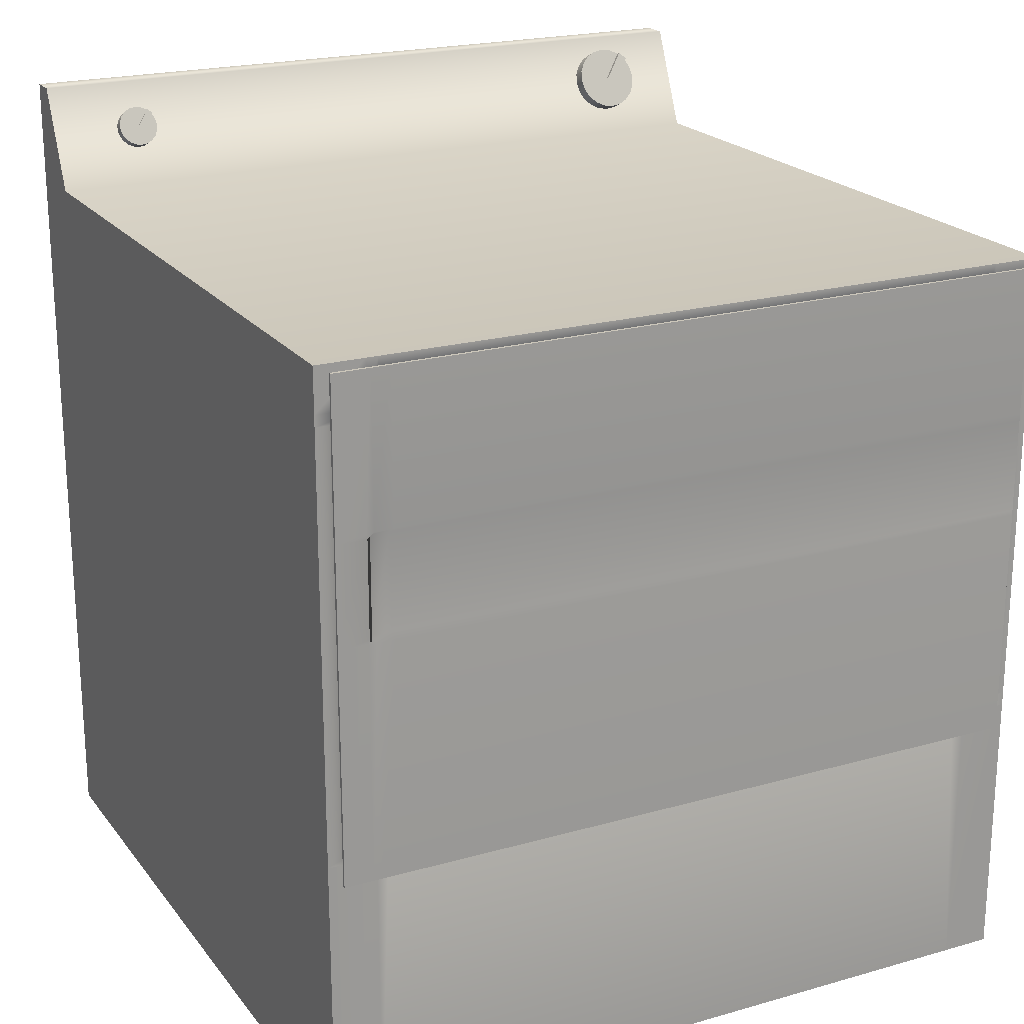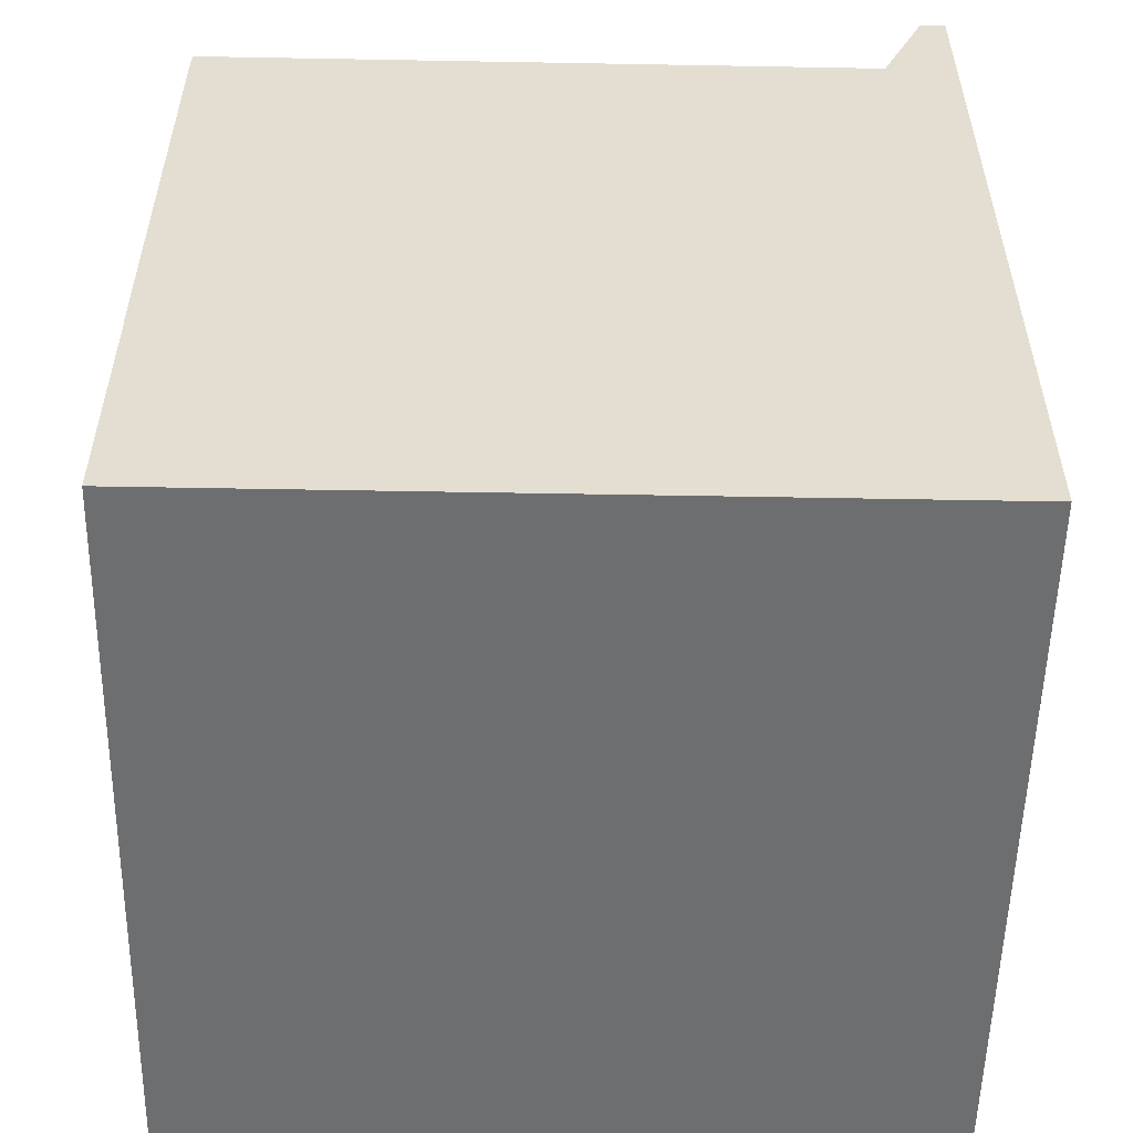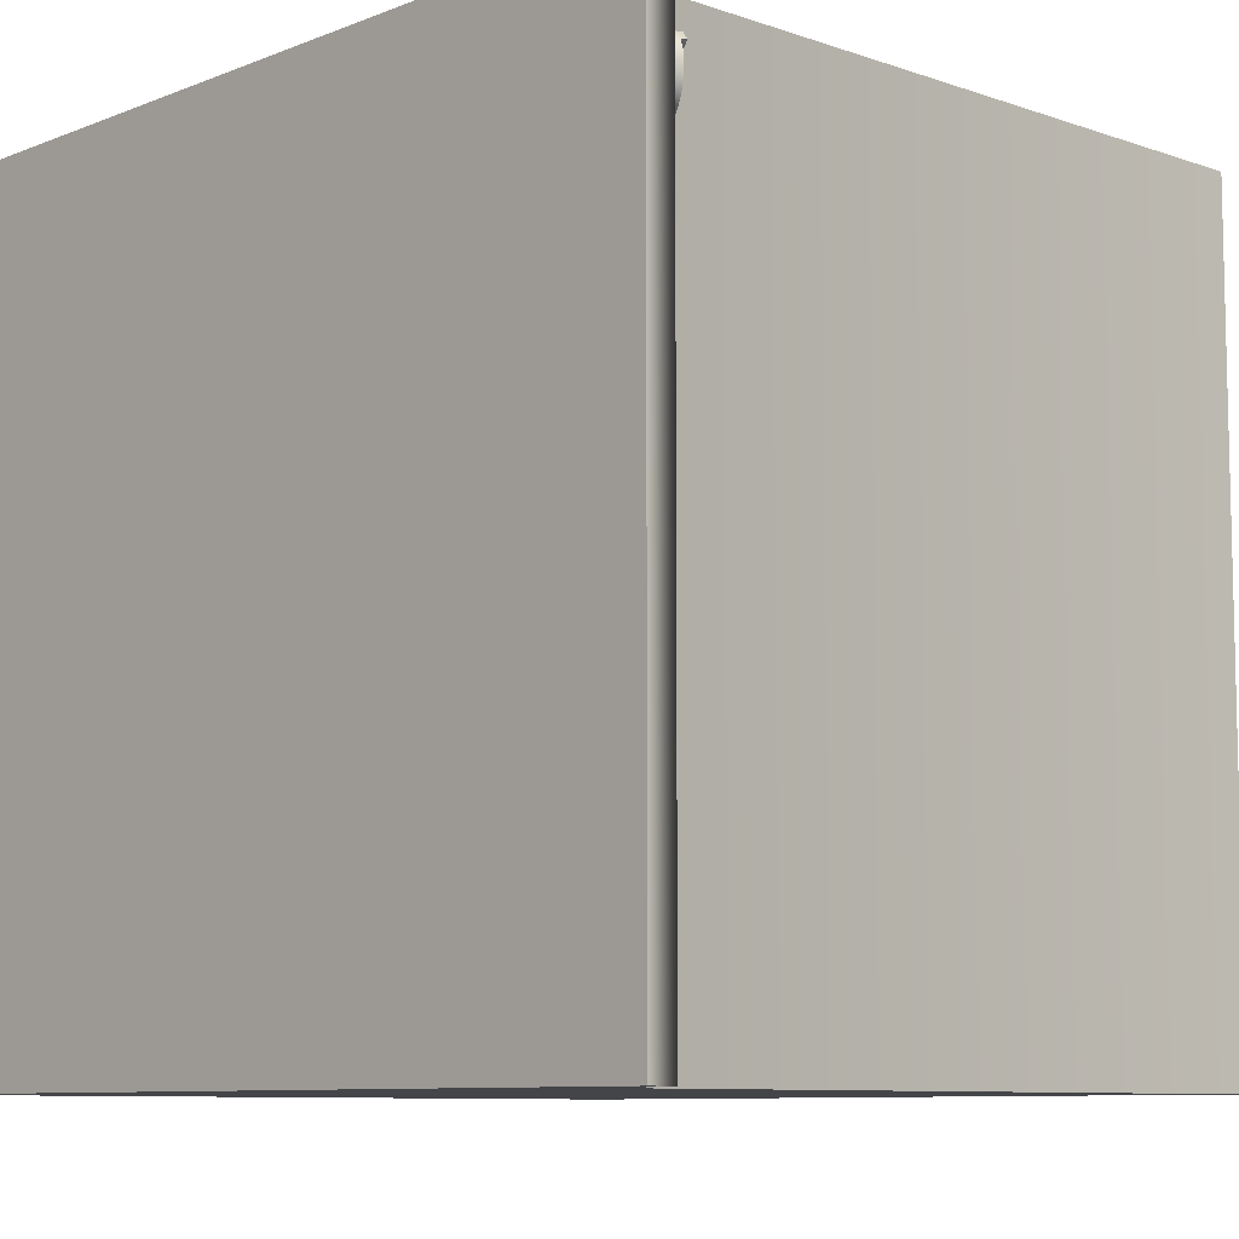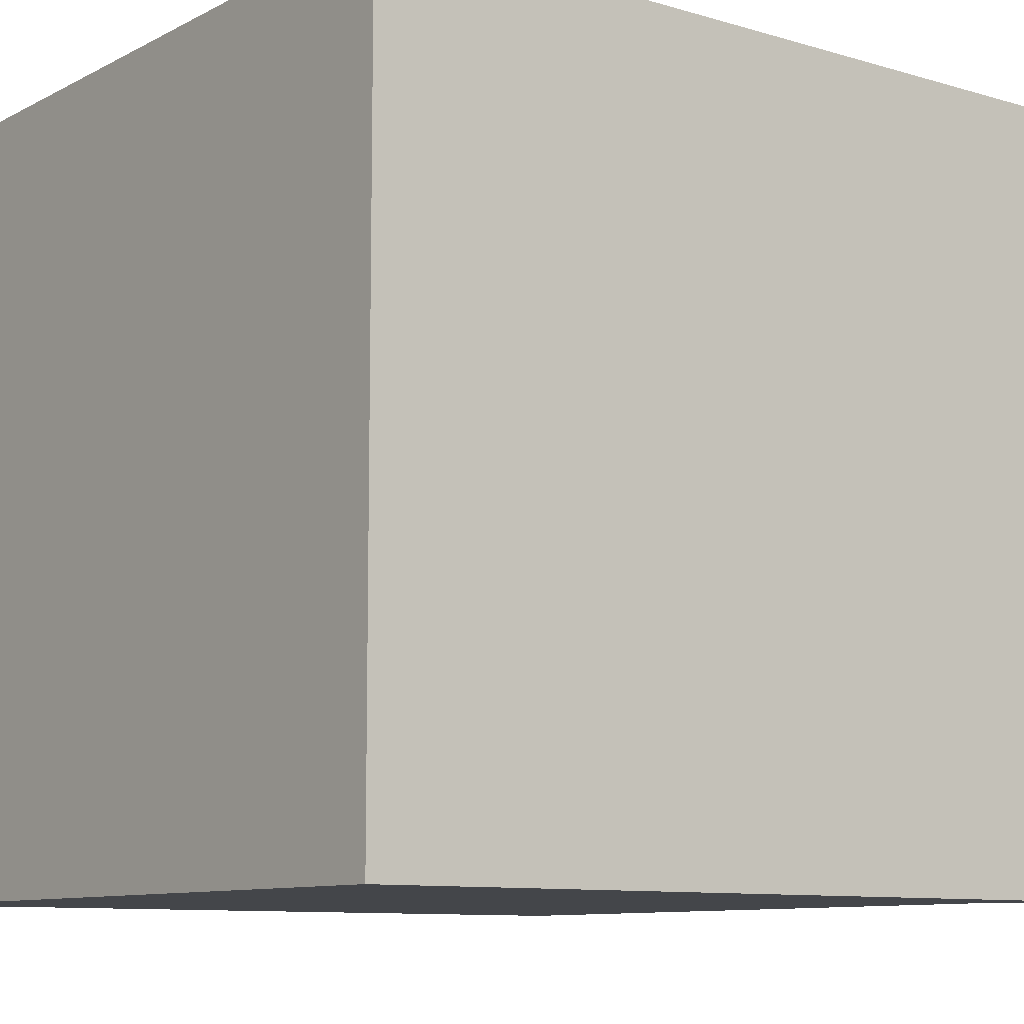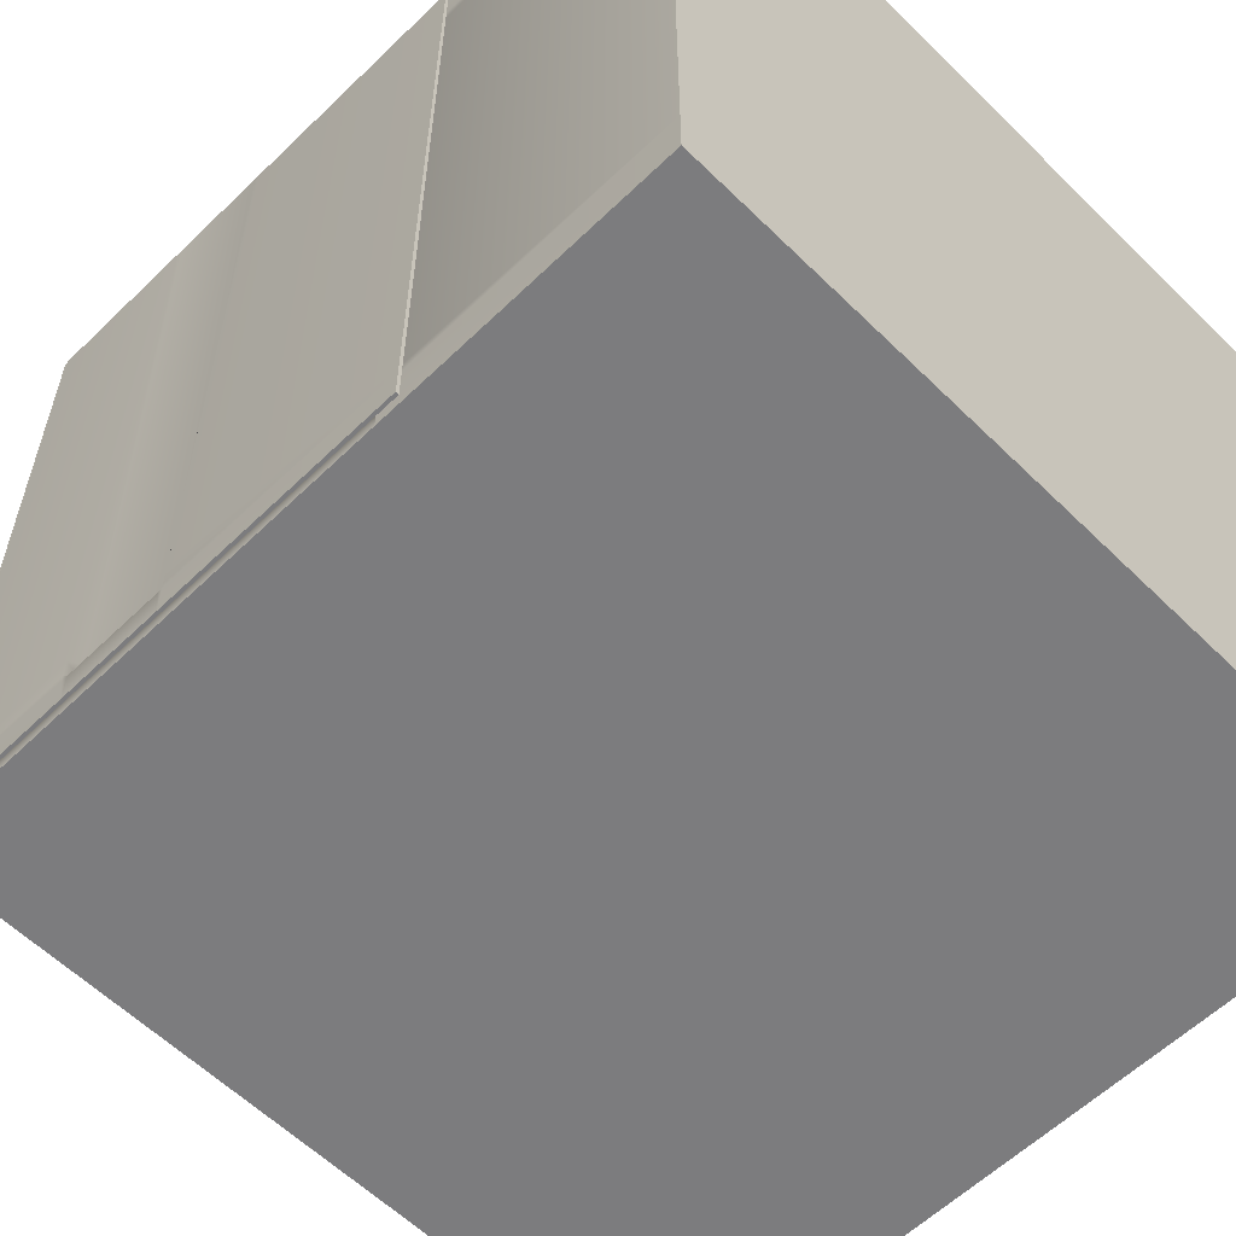
<metadata>
{"format":"obj","ext":"obj","renderer":"f3d","projection":"perspective","resolution":1024,"background":"white","views":[{"elev":21.1,"azim":-116.9,"up":"+Y"},{"elev":-54.2,"azim":-1.1,"up":"+Y"},{"elev":-8.7,"azim":136.8,"up":"+Z"},{"elev":-9.7,"azim":52.5,"up":"+Z"},{"elev":-58.9,"azim":-45.2,"up":"+Z"}]}
</metadata>
<code>
g default
v 7.636 -8.36 -4.524
v 9.636 -8.36 -4.524
v 7.636 -6.36 -4.524
v 9.636 -6.089 -4.524
v 7.636 -6.36 -6.524
v 9.636 -6.089 -6.524
v 7.636 -8.36 -6.524
v 9.636 -8.36 -6.524
v 9.448 -6.36 -6.524
v 9.448 -8.36 -6.524
v 9.448 -8.36 -4.524
v 9.448 -6.36 -4.524
v 9.567 -6.089 -6.524
v 9.567 -8.36 -6.524
v 9.567 -8.36 -4.524
v 9.567 -6.089 -4.524
v 7.636 -6.36 -6.395
v 7.636 -8.36 -6.395
v 9.448 -8.36 -6.395
v 9.567 -8.36 -6.395
v 9.636 -8.36 -6.395
v 9.636 -6.089 -6.395
v 9.567 -6.089 -6.395
v 9.448 -6.36 -6.395
v 7.636 -6.36 -4.654
v 7.636 -8.36 -4.654
v 9.448 -8.36 -4.654
v 9.567 -8.36 -4.654
v 9.636 -8.36 -4.654
v 9.636 -6.089 -4.654
v 9.567 -6.089 -4.654
v 9.448 -6.36 -4.654
v 7.636 -6.476 -6.395
v 7.636 -6.476 -4.654
v 7.636 -6.476 -4.524
v 9.448 -6.476 -4.524
v 9.567 -6.22 -4.524
v 9.636 -6.22 -4.524
v 9.636 -6.22 -4.654
v 9.636 -6.22 -6.395
v 9.636 -6.22 -6.524
v 9.567 -6.22 -6.524
v 9.448 -6.476 -6.524
v 7.636 -6.476 -6.524
v 7.636 -7.623 -4.654
v 7.636 -7.623 -4.524
v 9.448 -7.623 -4.524
v 9.567 -7.524 -4.524
v 9.636 -7.524 -4.524
v 9.636 -7.524 -4.654
v 9.636 -7.524 -6.395
v 9.636 -7.524 -6.524
v 9.567 -7.524 -6.524
v 9.448 -7.623 -6.524
v 7.636 -7.623 -6.524
v 7.636 -7.623 -6.395
v 7.636 -6.476 -6.365
v 7.636 -6.36 -6.365
v 9.448 -6.36 -6.365
v 9.567 -6.089 -6.365
v 9.636 -6.089 -6.365
v 9.636 -6.22 -6.365
v 9.636 -7.524 -6.365
v 9.636 -8.36 -6.365
v 9.567 -8.36 -6.365
v 9.448 -8.36 -6.365
v 7.636 -8.36 -6.365
v 7.636 -7.623 -6.365
v 9.17 -6.424 -6.492
v 7.636 -6.505 -6.395
v 7.636 -6.505 -6.524
v 9.448 -6.505 -6.524
v 9.567 -6.254 -6.524
v 9.636 -6.254 -6.524
v 9.636 -6.254 -6.395
v 9.636 -6.254 -6.365
v 9.636 -6.254 -4.654
v 9.636 -6.254 -4.524
v 9.567 -6.254 -4.524
v 9.448 -6.505 -4.524
v 7.636 -6.505 -4.524
v 7.636 -6.505 -4.654
v 9.17 -6.424 -4.564
v 7.636 -7.623 -4.691
v 7.636 -8.36 -4.691
v 9.448 -8.36 -4.691
v 9.567 -8.36 -4.691
v 9.636 -8.36 -4.691
v 9.636 -7.524 -4.691
v 9.636 -6.254 -4.691
v 9.636 -6.22 -4.691
v 9.636 -6.089 -4.691
v 9.567 -6.089 -4.691
v 9.448 -6.36 -4.691
v 7.636 -6.36 -4.691
v 7.636 -6.476 -4.691
v 9.17 -7.787 -4.564
v 7.636 -7.582 -4.654
v 7.636 -7.582 -4.524
v 9.448 -7.582 -4.524
v 9.567 -7.477 -4.524
v 9.636 -7.477 -4.524
v 9.636 -7.477 -4.654
v 9.636 -7.477 -4.691
v 9.636 -7.477 -6.365
v 9.636 -7.477 -6.395
v 9.636 -7.477 -6.524
v 9.567 -7.477 -6.524
v 9.448 -7.582 -6.524
v 7.636 -7.582 -6.524
v 7.636 -7.582 -6.395
v 9.17 -7.787 -6.492
v 7.739 -7.749 -6.374
v 7.636 -7.621 -6.395
v 7.636 -7.621 -6.524
v 9.448 -7.621 -6.524
v 9.567 -7.521 -6.524
v 9.636 -7.521 -6.524
v 9.636 -7.521 -6.395
v 9.636 -7.521 -6.365
v 9.636 -7.521 -4.691
v 9.636 -7.521 -4.654
v 9.636 -7.521 -4.524
v 9.567 -7.521 -4.524
v 9.448 -7.621 -4.524
v 7.636 -7.621 -4.524
v 7.636 -7.621 -4.654
v 7.739 -7.749 -4.683
g shell dryer
f 35 36 12 3
f 3 12 32 25
f 5 9 43 44
f 26 27 11 1
f 38 39 30 4
f 34 35 3 25
f 9 13 42 43
f 11 27 28 15
f 12 36 37 16
f 32 12 16 31
f 13 6 41 42
f 15 28 29 2
f 16 37 38 4
f 31 16 4 30
f 44 33 17 5
f 7 10 19 18
f 20 19 10 14
f 21 20 14 8
f 22 40 41 6
f 13 23 22 6
f 9 24 23 13
f 17 24 9 5
f 33 57 58 17
f 18 19 66 67
f 65 66 19 20
f 64 65 20 21
f 61 62 40 22
f 23 60 61 22
f 24 59 60 23
f 58 59 24 17
f 111 112 69 70
f 98 99 81 82
f 99 100 80 81
f 79 80 100 101
f 78 79 101 102
f 102 103 77 78
f 75 76 105 106
f 74 75 106 107
f 73 74 107 108
f 72 73 108 109
f 71 72 109 110
f 110 111 70 71
f 26 1 46 45
f 1 11 47 46
f 48 47 11 15
f 49 48 15 2
f 2 29 50 49
f 51 63 64 21
f 52 51 21 8
f 53 52 8 14
f 54 53 14 10
f 55 54 10 7
f 7 18 56 55
f 18 67 68 56
f 96 34 25 95
f 25 32 94 95
f 93 94 32 31
f 92 93 31 30
f 30 39 91 92
f 104 90 77 103
f 88 89 50 29
f 29 28 87 88
f 28 27 86 87
f 85 86 27 26
f 84 85 26 45
f 82 83 97 98
f 70 69 57 33
f 71 70 33 44
f 44 43 72 71
f 43 42 73 72
f 42 41 74 73
f 41 40 75 74
f 40 62 76 75
f 77 90 91 39
f 78 77 39 38
f 38 37 79 78
f 37 36 80 79
f 81 80 36 35
f 82 81 35 34
f 96 83 82 34
f 83 69 112 97
f 68 67 85 84
f 67 66 86 85
f 87 86 66 65
f 88 87 65 64
f 64 63 89 88
f 105 76 90 104
f 91 90 76 62
f 92 91 62 61
f 61 60 93 92
f 60 59 94 93
f 95 94 59 58
f 57 96 95 58
f 57 69 83 96
f 127 128 84 45
f 45 46 126 127
f 46 47 125 126
f 124 125 47 48
f 123 124 48 49
f 49 50 122 123
f 89 121 122 50
f 63 120 121 89
f 119 120 63 51
f 118 119 51 52
f 117 118 52 53
f 116 117 53 54
f 115 116 54 55
f 55 56 114 115
f 56 68 113 114
f 128 113 68 84
f 114 113 112 111
f 115 114 111 110
f 110 109 116 115
f 109 108 117 116
f 108 107 118 117
f 107 106 119 118
f 106 105 120 119
f 121 120 105 104
f 122 121 104 103
f 123 122 103 102
f 102 101 124 123
f 101 100 125 124
f 126 125 100 99
f 127 126 99 98
f 98 97 128 127
f 97 112 113 128
g default
v 9.533 -6.166 -6.303
v 9.529 -6.174 -6.319
v 9.524 -6.185 -6.331
v 9.518 -6.199 -6.339
v 9.511 -6.214 -6.341
v 9.504 -6.23 -6.339
v 9.498 -6.244 -6.331
v 9.493 -6.255 -6.319
v 9.489 -6.262 -6.303
v 9.488 -6.265 -6.286
v 9.489 -6.262 -6.269
v 9.493 -6.255 -6.254
v 9.498 -6.244 -6.242
v 9.504 -6.23 -6.234
v 9.511 -6.214 -6.231
v 9.518 -6.199 -6.234
v 9.524 -6.185 -6.242
v 9.529 -6.174 -6.254
v 9.533 -6.166 -6.269
v 9.534 -6.164 -6.286
v 9.508 -6.156 -6.303
v 9.505 -6.163 -6.319
v 9.5 -6.174 -6.331
v 9.494 -6.188 -6.339
v 9.487 -6.203 -6.341
v 9.48 -6.219 -6.339
v 9.474 -6.233 -6.331
v 9.468 -6.244 -6.319
v 9.465 -6.251 -6.303
v 9.464 -6.254 -6.286
v 9.465 -6.251 -6.269
v 9.468 -6.244 -6.254
v 9.474 -6.233 -6.242
v 9.48 -6.219 -6.234
v 9.487 -6.203 -6.231
v 9.494 -6.188 -6.234
v 9.5 -6.174 -6.242
v 9.505 -6.163 -6.254
v 9.508 -6.156 -6.269
v 9.509 -6.153 -6.286
v 9.511 -6.214 -6.286
v 9.487 -6.203 -6.286
v 9.493 -6.171 -6.242
v 9.498 -6.16 -6.254
v 9.48 -6.2 -6.286
g dryer button2
f 129 130 150 149
f 130 131 151 150
f 131 132 152 151
f 132 133 153 152
f 133 134 154 153
f 134 135 155 154
f 135 136 156 155
f 136 137 157 156
f 137 138 158 157
f 138 139 159 158
f 139 140 160 159
f 140 141 161 160
f 141 142 162 161
f 142 143 163 162
f 143 144 164 163
f 144 145 165 164
f 145 146 166 165
f 146 147 167 166
f 147 148 168 167
f 148 129 149 168
f 130 129 169
f 131 130 169
f 132 131 169
f 133 132 169
f 134 133 169
f 135 134 169
f 136 135 169
f 137 136 169
f 138 137 169
f 139 138 169
f 140 139 169
f 141 140 169
f 142 141 169
f 143 142 169
f 144 143 169
f 145 144 169
f 146 145 169
f 147 146 169
f 148 147 169
f 129 148 169
f 149 150 170
f 150 151 170
f 151 152 170
f 152 153 170
f 153 154 170
f 154 155 170
f 155 156 170
f 156 157 170
f 157 158 170
f 158 159 170
f 159 160 170
f 160 161 170
f 161 162 170
f 162 163 170
f 163 164 170
f 164 165 170
f 171 172 173
f 166 167 170
f 167 168 170
f 168 149 170
f 165 166 172 171
f 166 170 173 172
f 170 165 171 173
g default
v 9.553 -6.14 -4.79
v 9.548 -6.152 -4.815
v 9.54 -6.17 -4.835
v 9.53 -6.192 -4.847
v 9.518 -6.218 -4.852
v 9.507 -6.243 -4.847
v 9.497 -6.265 -4.835
v 9.489 -6.283 -4.815
v 9.484 -6.295 -4.79
v 9.482 -6.299 -4.762
v 9.484 -6.295 -4.735
v 9.489 -6.283 -4.71
v 9.497 -6.265 -4.69
v 9.507 -6.243 -4.677
v 9.518 -6.218 -4.673
v 9.53 -6.192 -4.677
v 9.54 -6.17 -4.69
v 9.548 -6.152 -4.71
v 9.553 -6.14 -4.735
v 9.555 -6.136 -4.762
v 9.514 -6.123 -4.79
v 9.509 -6.134 -4.815
v 9.501 -6.152 -4.835
v 9.491 -6.175 -4.847
v 9.479 -6.2 -4.852
v 9.468 -6.225 -4.847
v 9.458 -6.248 -4.835
v 9.45 -6.266 -4.815
v 9.444 -6.277 -4.79
v 9.443 -6.281 -4.762
v 9.444 -6.277 -4.735
v 9.45 -6.266 -4.71
v 9.458 -6.248 -4.69
v 9.468 -6.225 -4.677
v 9.479 -6.2 -4.673
v 9.491 -6.175 -4.677
v 9.501 -6.152 -4.69
v 9.509 -6.134 -4.71
v 9.514 -6.123 -4.735
v 9.516 -6.119 -4.762
v 9.518 -6.218 -4.762
v 9.479 -6.2 -4.762
v 9.49 -6.147 -4.69
v 9.498 -6.129 -4.71
v 9.468 -6.195 -4.762
g dryer button1
f 174 175 195 194
f 175 176 196 195
f 176 177 197 196
f 177 178 198 197
f 178 179 199 198
f 179 180 200 199
f 180 181 201 200
f 181 182 202 201
f 182 183 203 202
f 183 184 204 203
f 184 185 205 204
f 185 186 206 205
f 186 187 207 206
f 187 188 208 207
f 188 189 209 208
f 189 190 210 209
f 190 191 211 210
f 191 192 212 211
f 192 193 213 212
f 193 174 194 213
f 175 174 214
f 176 175 214
f 177 176 214
f 178 177 214
f 179 178 214
f 180 179 214
f 181 180 214
f 182 181 214
f 183 182 214
f 184 183 214
f 185 184 214
f 186 185 214
f 187 186 214
f 188 187 214
f 189 188 214
f 190 189 214
f 191 190 214
f 192 191 214
f 193 192 214
f 174 193 214
f 194 195 215
f 195 196 215
f 196 197 215
f 197 198 215
f 198 199 215
f 199 200 215
f 200 201 215
f 201 202 215
f 202 203 215
f 203 204 215
f 204 205 215
f 205 206 215
f 206 207 215
f 207 208 215
f 208 209 215
f 209 210 215
f 216 217 218
f 211 212 215
f 212 213 215
f 213 194 215
f 210 211 217 216
f 211 215 218 217
f 215 210 216 218
g default
v 7.628 -7.682 -4.547
v 7.728 -7.682 -4.547
v 7.628 -6.382 -4.547
v 7.728 -6.382 -4.547
v 7.628 -6.382 -6.486
v 7.728 -6.382 -6.486
v 7.628 -7.682 -6.486
v 7.728 -7.682 -6.486
v 7.628 -6.382 -6.408
v 7.628 -7.682 -6.408
v 7.728 -7.682 -6.408
v 7.728 -6.382 -6.408
v 7.628 -6.382 -6.338
v 7.628 -7.682 -6.338
v 7.728 -7.682 -6.338
v 7.728 -6.382 -6.338
v 7.628 -6.777 -6.408
v 7.628 -6.777 -6.338
v 7.628 -6.777 -4.547
v 7.728 -6.777 -4.547
v 7.728 -6.777 -6.338
v 7.728 -6.777 -6.408
v 7.728 -6.777 -6.486
v 7.628 -6.777 -6.486
v 7.628 -7.057 -6.408
v 7.628 -7.057 -6.338
v 7.628 -7.057 -4.547
v 7.728 -7.057 -4.547
v 7.728 -7.057 -6.338
v 7.728 -7.057 -6.408
v 7.728 -7.057 -6.486
v 7.628 -7.057 -6.486
v 7.628 -6.382 -6.388
v 7.628 -6.777 -6.388
v 7.628 -7.057 -6.388
v 7.628 -7.682 -6.388
v 7.728 -7.682 -6.388
v 7.728 -7.057 -6.388
v 7.728 -6.777 -6.388
v 7.728 -6.382 -6.388
v 7.653 -6.793 -6.388
v 7.653 -6.793 -6.338
v 7.628 -6.793 -4.547
v 7.728 -6.793 -4.547
v 7.728 -6.793 -6.338
v 7.728 -6.793 -6.388
v 7.728 -6.793 -6.408
v 7.728 -6.793 -6.486
v 7.628 -6.793 -6.486
v 7.628 -6.793 -6.408
v 7.653 -7.046 -6.388
v 7.653 -7.046 -6.338
v 7.628 -7.046 -4.547
v 7.728 -7.046 -4.547
v 7.728 -7.046 -6.338
v 7.728 -7.046 -6.388
v 7.728 -7.046 -6.408
v 7.728 -7.046 -6.486
v 7.628 -7.046 -6.486
v 7.628 -7.046 -6.408
g dryer door
f 237 238 222 221
f 221 222 234 231
f 223 224 241 242
f 232 233 220 219
f 238 239 234 222
f 236 237 221 231
f 242 235 227 223
f 225 226 229 228
f 230 240 241 224
f 227 230 224 223
f 252 236 231 251
f 254 255 233 232
f 234 239 257 258
f 231 234 258 251
f 259 260 236 252
f 260 261 237 236
f 261 262 238 237
f 262 263 239 238
f 257 239 263 264
f 241 240 265 266
f 242 241 266 267
f 267 268 235 242
f 254 232 244 253
f 232 219 245 244
f 219 220 246 245
f 220 233 247 246
f 256 247 233 255
f 249 248 229 226
f 250 249 226 225
f 225 228 243 250
f 235 252 251 227
f 268 259 252 235
f 228 254 253 243
f 228 229 255 254
f 248 256 255 229
f 240 257 264 265
f 258 257 240 230
f 251 258 230 227
f 269 270 260 259
f 270 271 261 260
f 271 272 262 261
f 272 273 263 262
f 264 263 273 274
f 265 264 274 275
f 266 265 275 276
f 267 266 276 277
f 277 278 268 267
f 278 269 259 268
f 253 244 270 269
f 244 245 271 270
f 245 246 272 271
f 246 247 273 272
f 274 273 247 256
f 275 274 256 248
f 276 275 248 249
f 277 276 249 250
f 250 243 278 277
f 243 253 269 278

</code>
